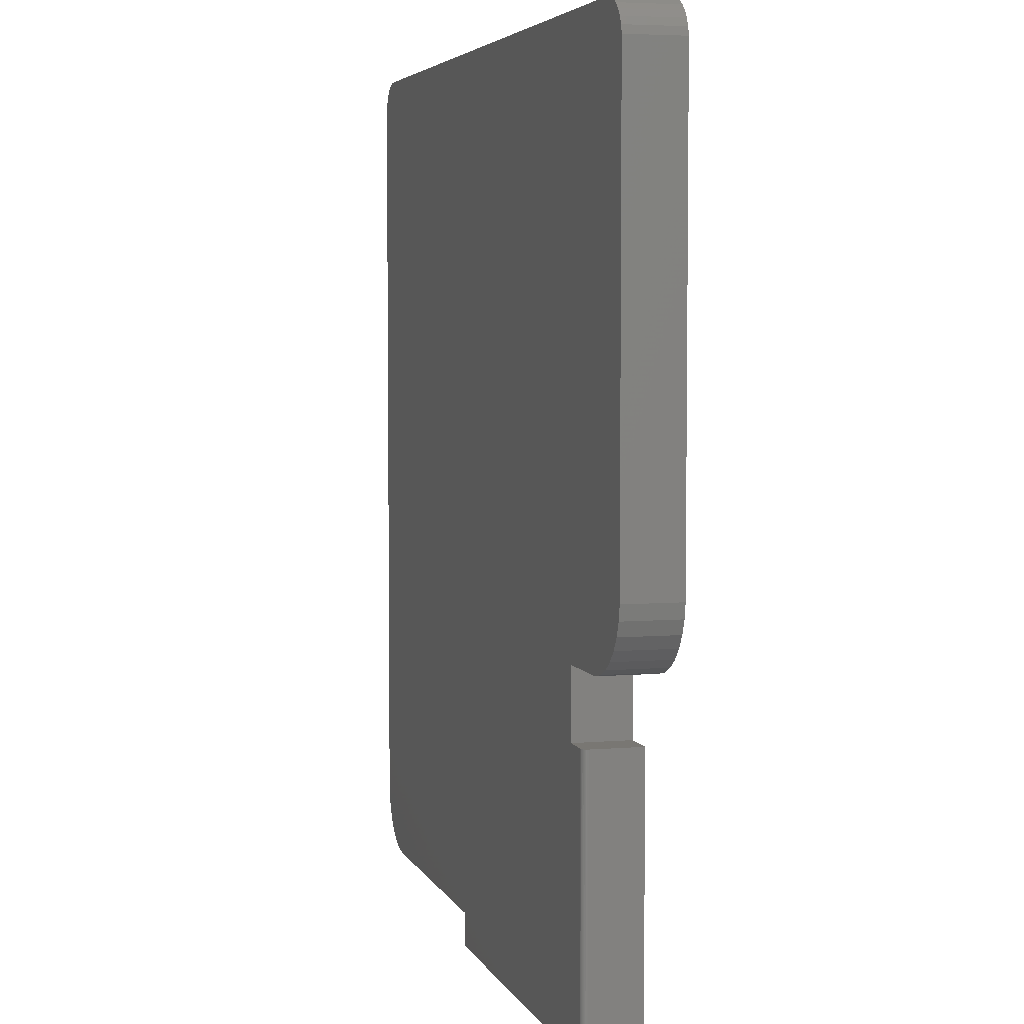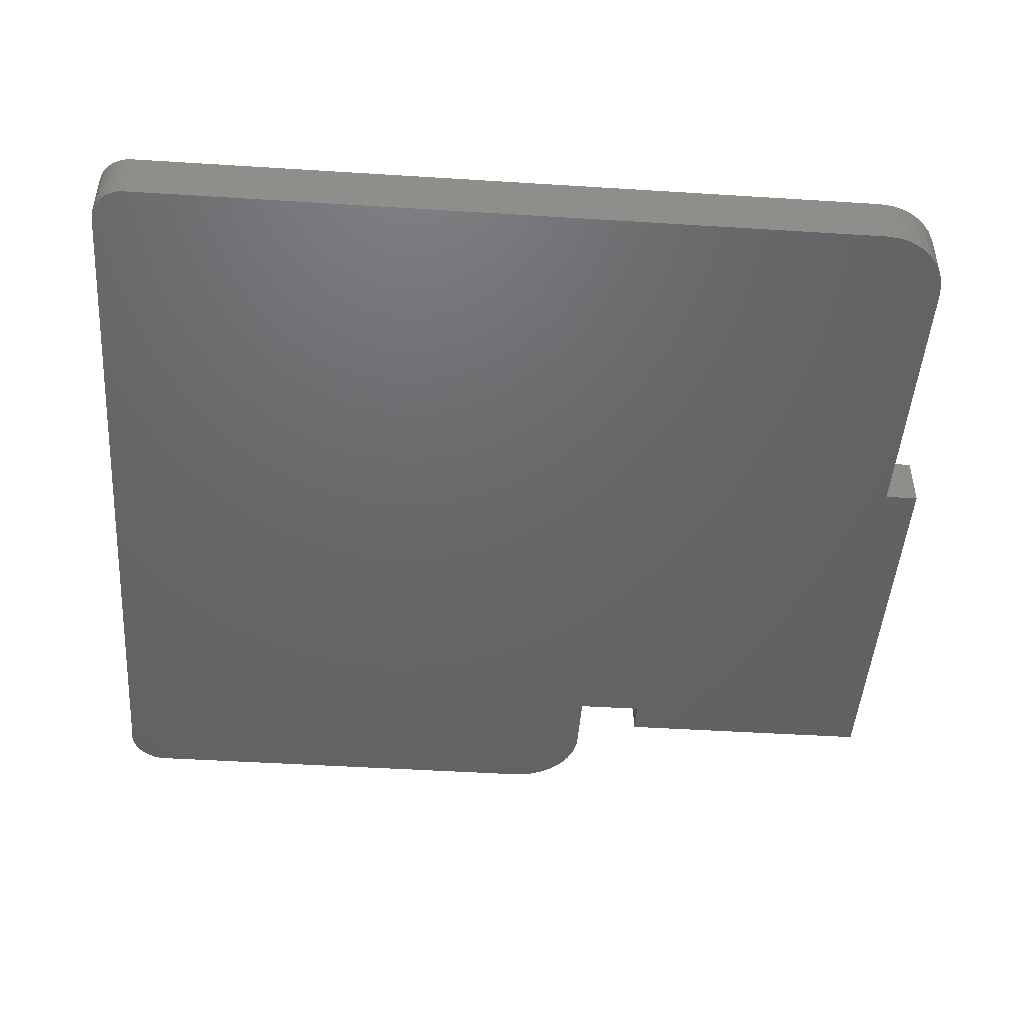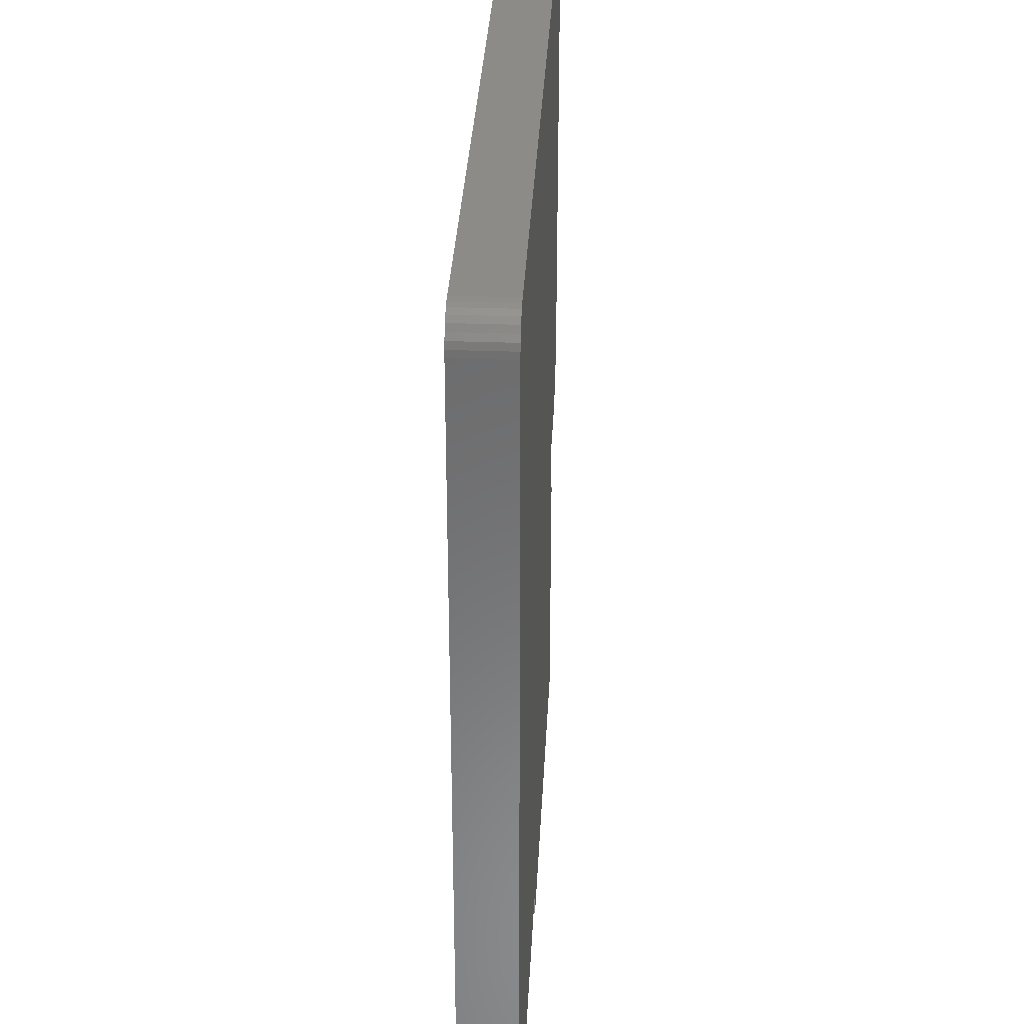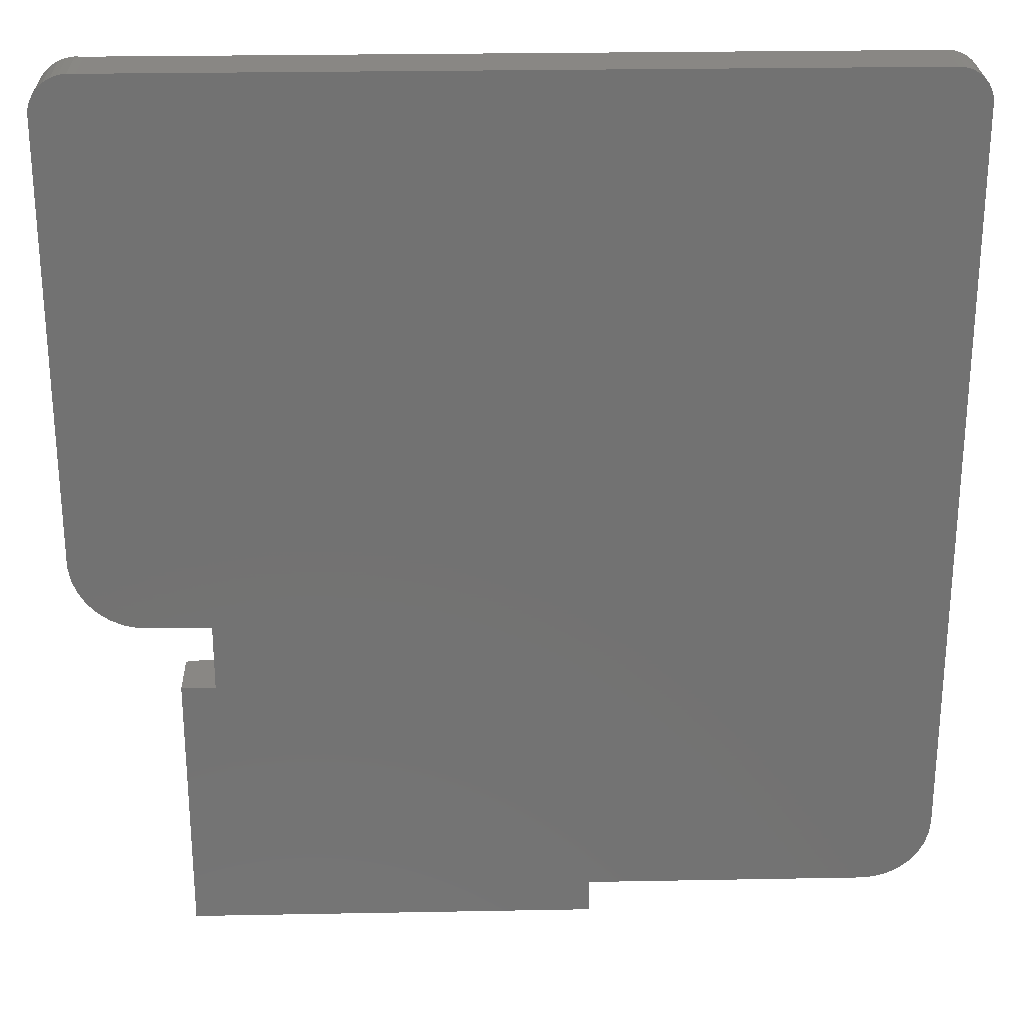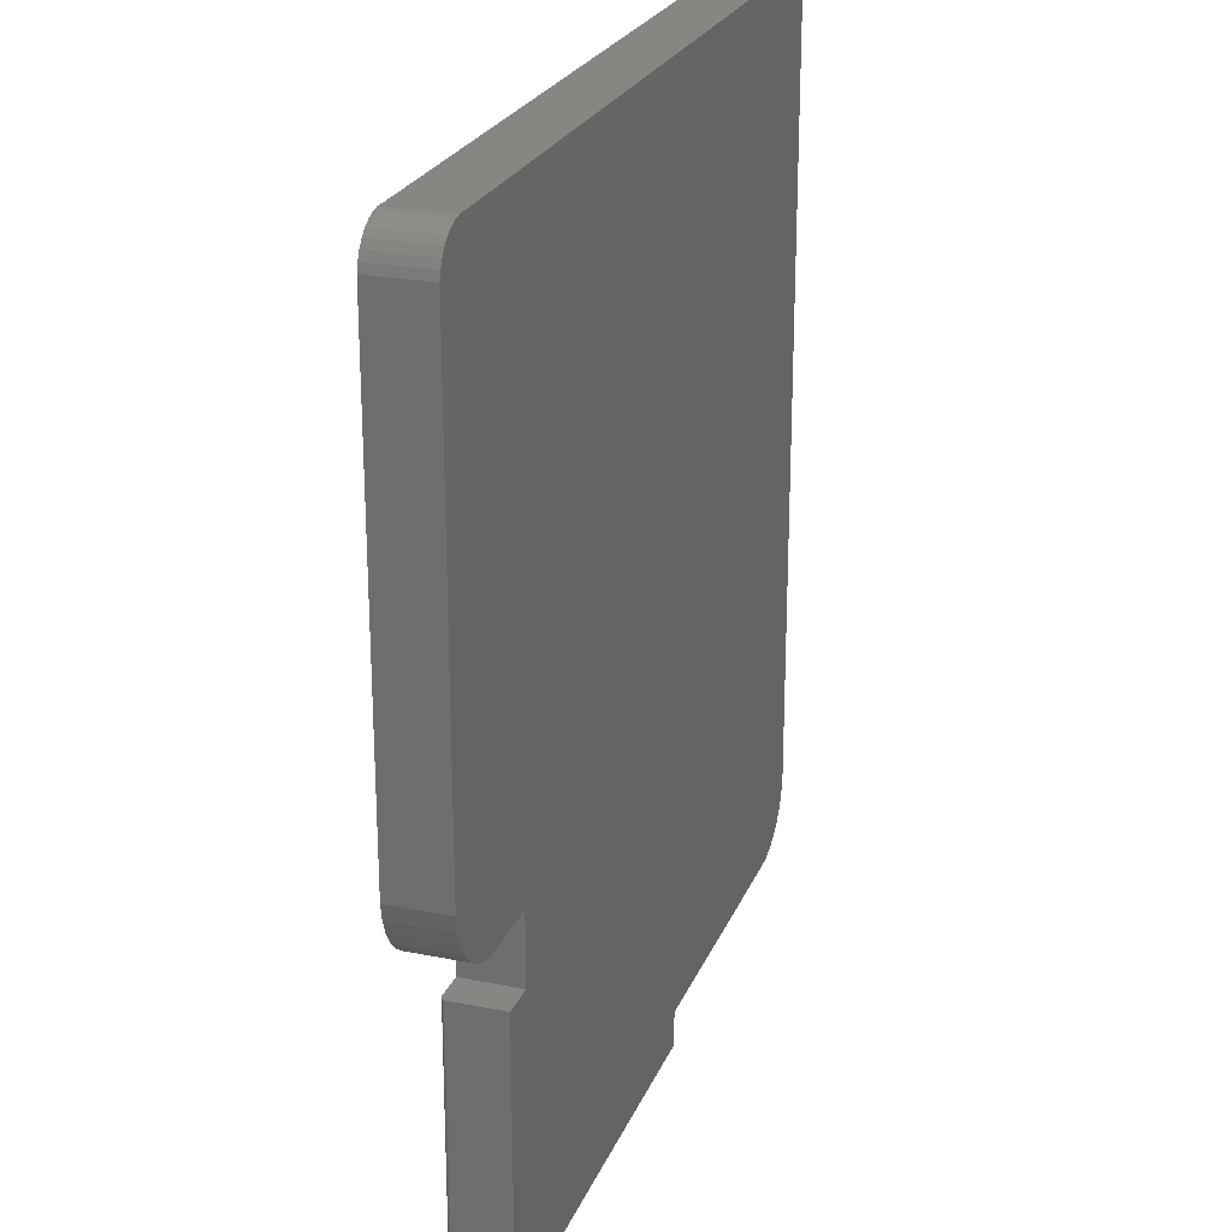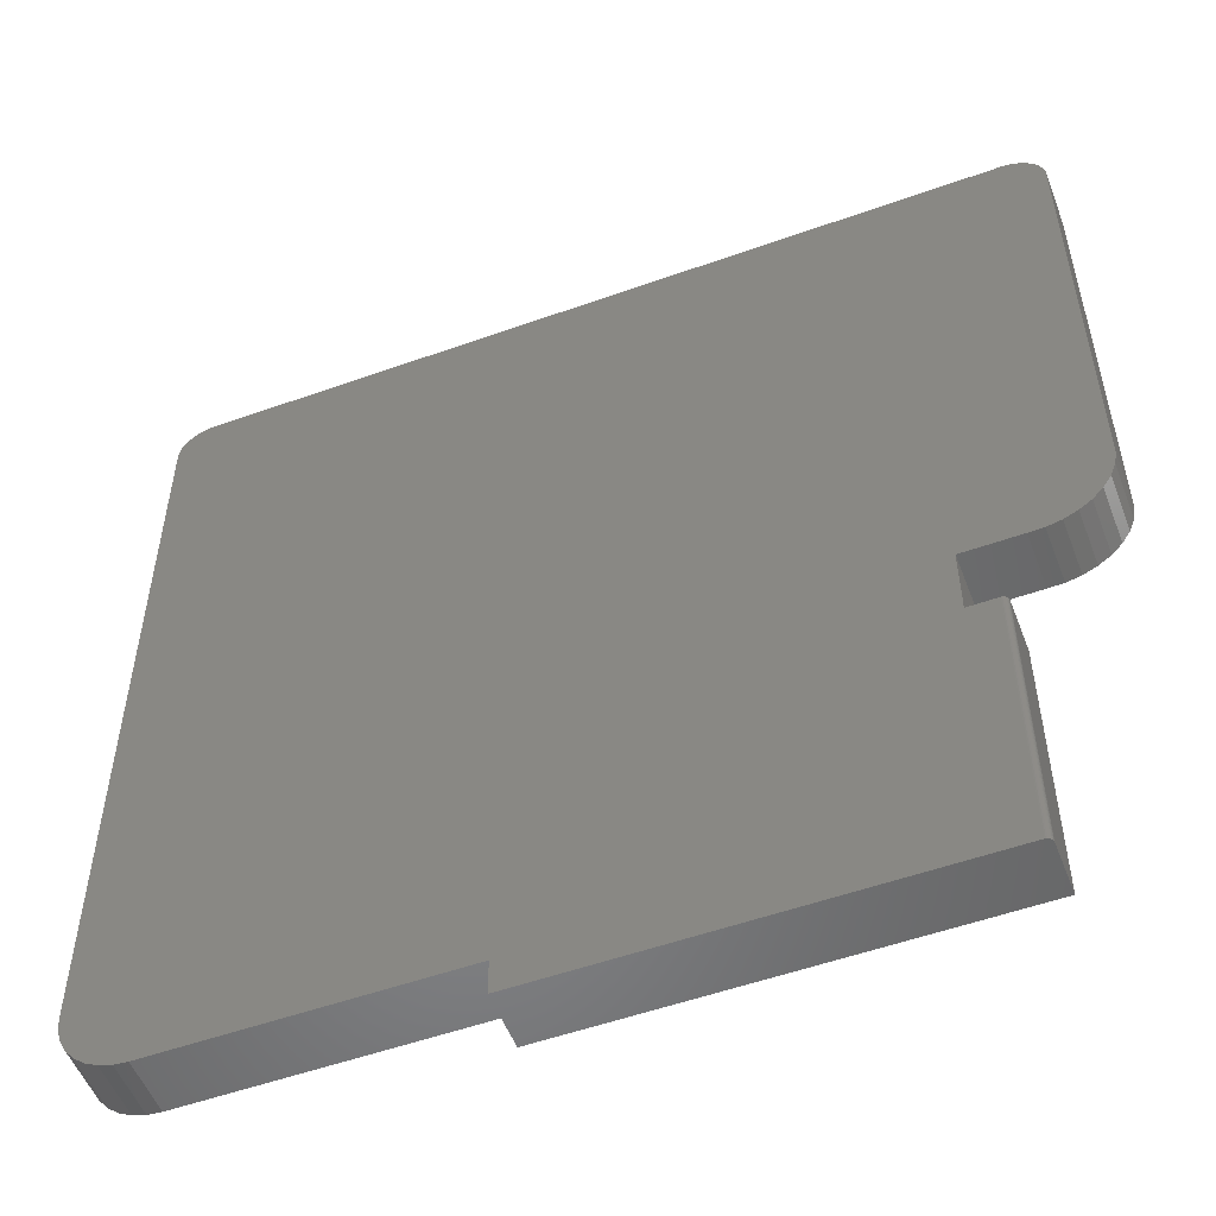
<metadata>
{"format":"stl","ext":"stl","renderer":"f3d","projection":"perspective","resolution":1024,"background":"white","views":[{"elev":4.7,"azim":74.7,"up":"+Y"},{"elev":-46.8,"azim":-94.1,"up":"+Z"},{"elev":33.0,"azim":-87.1,"up":"+Y"},{"elev":25.8,"azim":178.3,"up":"+Y"},{"elev":24.0,"azim":108.5,"up":"+Y"},{"elev":-53.3,"azim":20.9,"up":"+Y"}]}
</metadata>
<code>
# stl→obj: 100 verts, 196 faces
v 0.4974 -0.1752 0.07812
v 0.5372 -0.1705 0.07812
v 0.4184 -0.1752 0.07812
v 0.5175 -0.1748 0.07812
v 0.5447 0.5984 0.07812
v 0.5665 0.5973 0.07812
v 0.5557 0.5989 0.07812
v -0.5447 0.5984 0.07812
v -0.5629 0.5948 0.07812
v -0.554 0.5975 0.07812
v 0.5768 0.5935 0.07812
v -0.5711 0.5905 0.07812
v 0.5861 0.5878 0.07812
v -0.5782 0.5846 0.07812
v 0.5942 0.5804 0.07812
v -0.5841 0.5774 0.07812
v 0.6007 0.5716 0.07812
v -0.5885 0.5692 0.07812
v 0.6053 0.5617 0.07812
v -0.5912 0.5603 0.07812
v -0.5921 0.5511 0.07812
v -0.5921 -0.5068 0.07812
v 0.4184 -0.27 0.07812
v 0.5557 -0.1623 0.07812
v 0.5723 -0.1508 0.07812
v 0.5862 -0.1362 0.07812
v 0.5971 -0.1192 0.07812
v 0.6044 -0.1004 0.07812
v 0.6079 -0.08051 0.07812
v 0.6079 0.5511 0.07812
v 0.458 -0.27 0.07812
v -0.5903 -0.5253 0.07812
v -0.5849 -0.5431 0.07812
v -0.5761 -0.5595 0.07812
v -0.5644 -0.5738 0.07812
v -0.55 -0.5856 0.07812
v -0.5336 -0.5944 0.07812
v -0.5159 -0.5997 0.07812
v -0.4974 -0.6016 0.07812
v -0.1026 -0.6016 0.07812
v -0.1026 -0.6489 0.07812
v 0.458 -0.6489 0.07812
v 0.4645 -0.27 0.07465
v 0.4623 -0.27 0.07681
v 0.4635 -0.27 0.07584
v 0.4658 -0.27 0.07031
v 0.4658 -0.27 0
v 0.4184 -0.27 0
v 0.4652 -0.27 0.0733
v 0.4656 -0.27 0.07184
v 0.4595 -0.27 0.07797
v 0.461 -0.27 0.07753
v 0.4658 -0.6489 0.07031
v 0.4658 -0.6489 0
v 0.4623 -0.6489 0.07681
v 0.4645 -0.6489 0.07465
v 0.4635 -0.6489 0.07584
v -0.1026 -0.6489 0
v 0.461 -0.6489 0.07753
v 0.4595 -0.6489 0.07797
v 0.4656 -0.6489 0.07184
v 0.4652 -0.6489 0.0733
v 0.4184 -0.1752 0
v 0.5372 -0.1705 0
v 0.4974 -0.1752 0
v 0.5175 -0.1748 0
v 0.5557 0.5989 0
v 0.5665 0.5973 0
v 0.5447 0.5984 0
v -0.5447 0.5984 0
v -0.5629 0.5948 0
v -0.554 0.5975 0
v 0.5768 0.5935 0
v -0.5711 0.5905 0
v 0.5861 0.5878 0
v -0.5782 0.5846 0
v 0.5942 0.5804 0
v -0.5841 0.5774 0
v 0.6007 0.5716 0
v -0.5885 0.5692 0
v 0.6053 0.5617 0
v -0.5912 0.5603 0
v -0.5921 0.5511 0
v 0.6079 0.5511 0
v 0.6079 -0.08051 0
v 0.6044 -0.1004 0
v 0.5971 -0.1192 0
v 0.5862 -0.1362 0
v 0.5723 -0.1508 0
v 0.5557 -0.1623 0
v -0.5921 -0.5068 0
v -0.1026 -0.6016 0
v -0.4974 -0.6016 0
v -0.5159 -0.5997 0
v -0.5336 -0.5944 0
v -0.55 -0.5856 0
v -0.5644 -0.5738 0
v -0.5761 -0.5595 0
v -0.5849 -0.5431 0
v -0.5903 -0.5253 0
f 1 2 3
f 1 4 2
f 5 6 7
f 5 8 6
f 8 9 6
f 8 10 9
f 6 9 11
f 11 9 12
f 11 12 13
f 13 12 14
f 13 14 15
f 14 16 15
f 17 15 16
f 16 18 17
f 19 17 18
f 18 20 19
f 21 22 23
f 21 23 3
f 21 3 2
f 21 2 24
f 21 24 25
f 21 25 26
f 21 26 27
f 21 27 28
f 21 28 29
f 21 29 30
f 21 30 19
f 21 19 20
f 31 23 22
f 31 22 32
f 31 32 33
f 31 33 34
f 31 34 35
f 31 35 36
f 31 36 37
f 31 37 38
f 31 38 39
f 31 39 40
f 31 40 41
f 31 41 42
f 43 44 45
f 46 47 48
f 23 44 43
f 23 43 49
f 23 49 50
f 23 50 46
f 23 46 48
f 44 23 31
f 44 31 51
f 44 51 52
f 53 54 46
f 46 54 47
f 55 56 57
f 42 41 58
f 54 56 55
f 54 55 59
f 54 59 60
f 54 60 42
f 54 42 58
f 56 54 53
f 56 53 61
f 56 61 62
f 53 46 61
f 61 46 50
f 61 50 62
f 62 50 49
f 62 49 56
f 56 49 43
f 56 43 57
f 57 43 45
f 57 45 55
f 55 45 44
f 55 44 59
f 59 44 52
f 59 52 60
f 60 52 51
f 60 51 42
f 42 51 31
f 63 64 65
f 64 66 65
f 67 68 69
f 68 70 69
f 68 71 70
f 71 72 70
f 73 71 68
f 74 71 73
f 75 74 73
f 76 74 75
f 77 76 75
f 77 78 76
f 78 77 79
f 79 80 78
f 80 79 81
f 81 82 80
f 83 82 81
f 83 81 84
f 83 84 85
f 83 85 86
f 83 86 87
f 83 87 88
f 83 88 89
f 83 89 90
f 83 90 64
f 83 64 63
f 83 63 48
f 83 48 91
f 47 54 58
f 47 58 92
f 47 92 93
f 47 93 94
f 47 94 95
f 47 95 96
f 47 96 97
f 47 97 98
f 47 98 99
f 47 99 100
f 47 100 91
f 47 91 48
f 21 83 22
f 22 83 91
f 83 21 82
f 82 21 20
f 82 20 80
f 80 20 18
f 80 18 78
f 78 18 16
f 78 16 76
f 76 16 14
f 76 14 74
f 74 14 12
f 74 12 71
f 71 12 9
f 71 9 72
f 72 9 10
f 72 10 70
f 70 10 8
f 5 69 8
f 8 69 70
f 69 5 67
f 67 5 7
f 67 7 68
f 68 7 6
f 68 6 73
f 73 6 11
f 73 11 75
f 75 11 13
f 75 13 77
f 77 13 15
f 77 15 79
f 79 15 17
f 79 17 81
f 81 17 19
f 81 19 84
f 84 19 30
f 29 85 30
f 30 85 84
f 85 29 86
f 86 29 28
f 86 28 87
f 87 28 27
f 87 27 88
f 88 27 26
f 88 26 89
f 89 26 25
f 89 25 90
f 90 25 24
f 90 24 64
f 64 24 2
f 64 2 66
f 66 2 4
f 66 4 65
f 65 4 1
f 63 65 3
f 3 65 1
f 23 48 3
f 3 48 63
f 92 58 40
f 40 58 41
f 39 93 40
f 40 93 92
f 93 39 94
f 94 39 38
f 94 38 95
f 95 38 37
f 95 37 96
f 96 37 36
f 96 36 97
f 97 36 35
f 97 35 98
f 98 35 34
f 98 34 99
f 99 34 33
f 99 33 100
f 100 33 32
f 100 32 91
f 91 32 22

</code>
